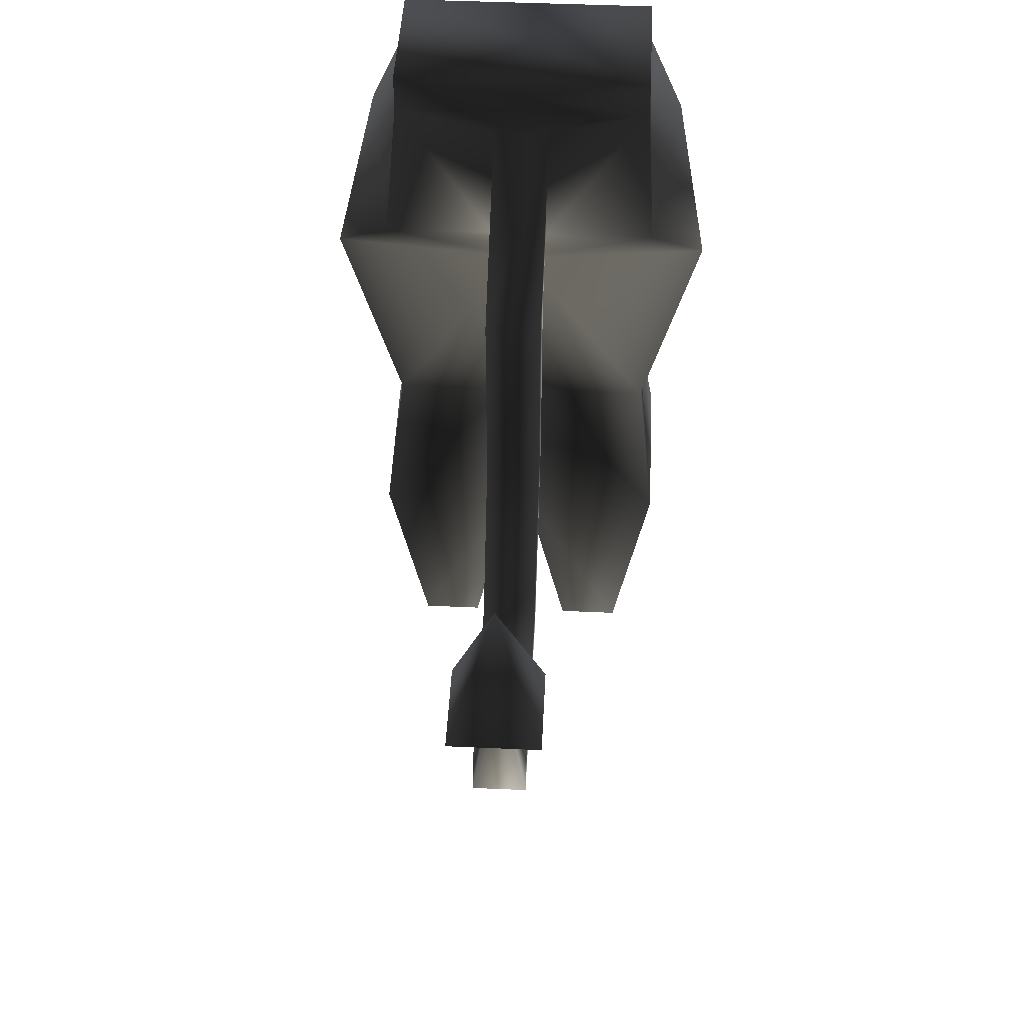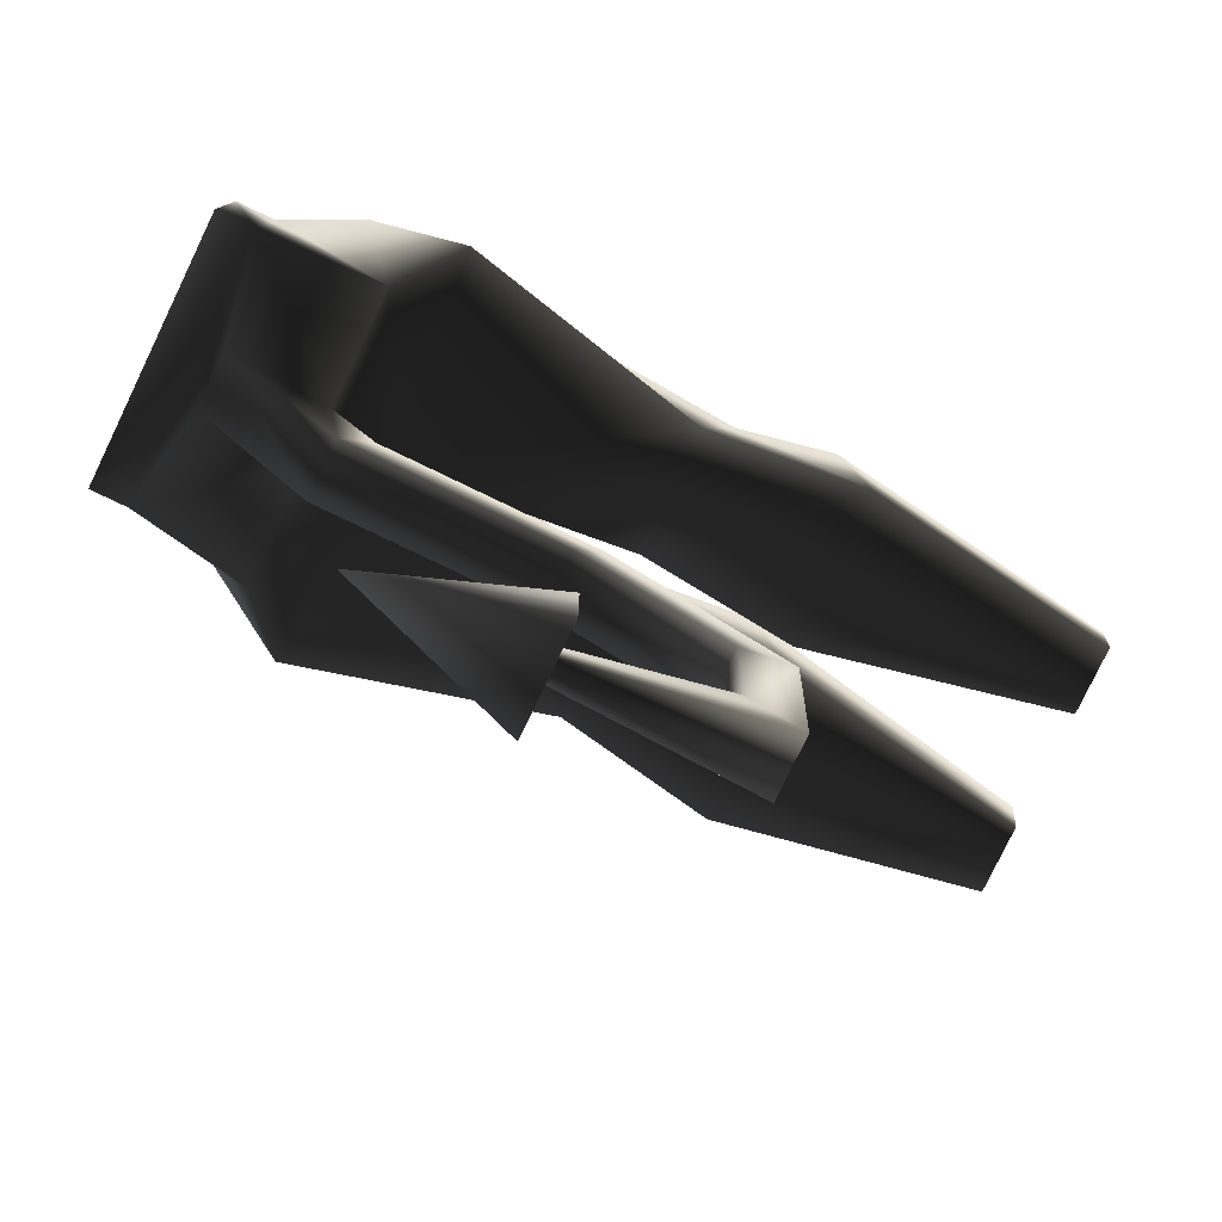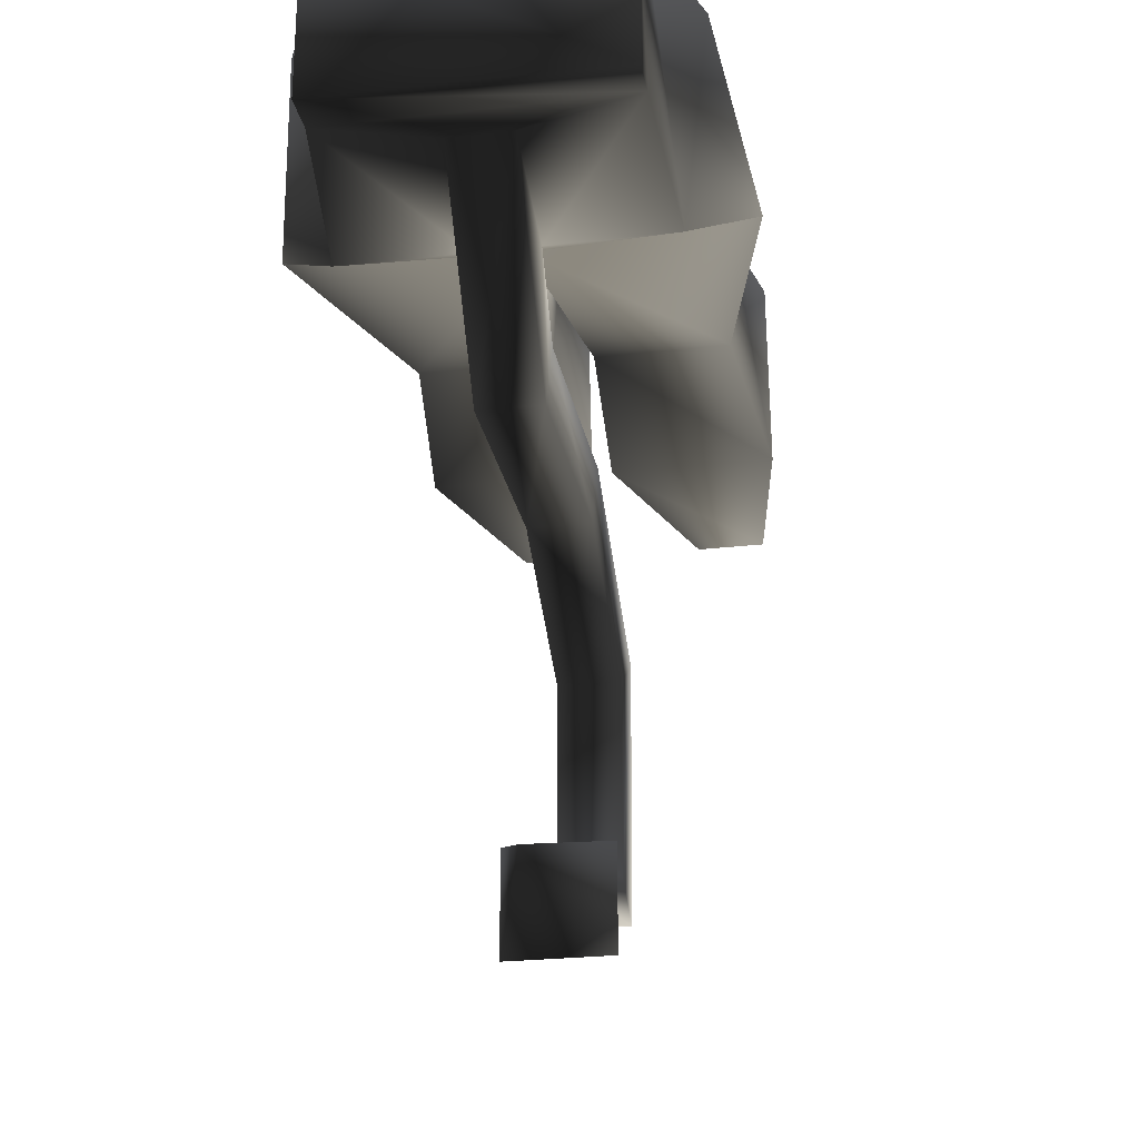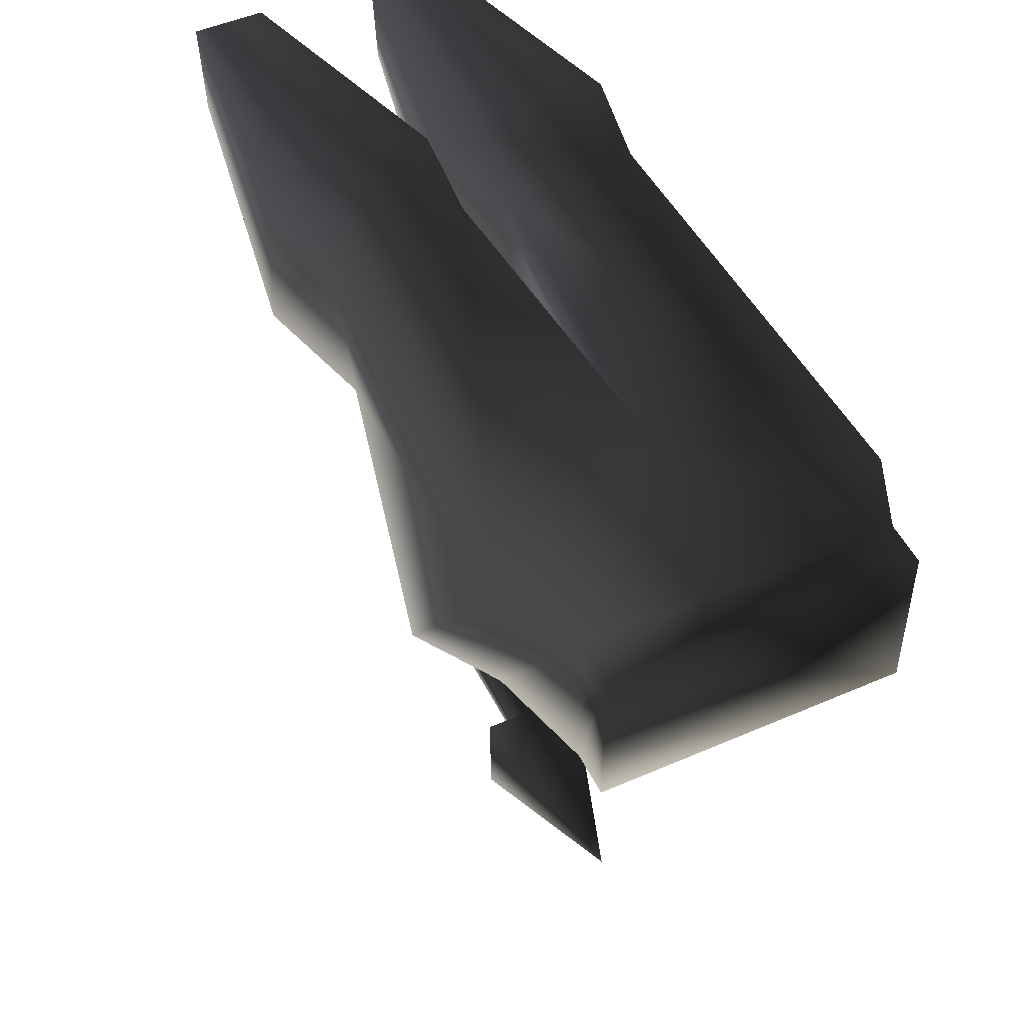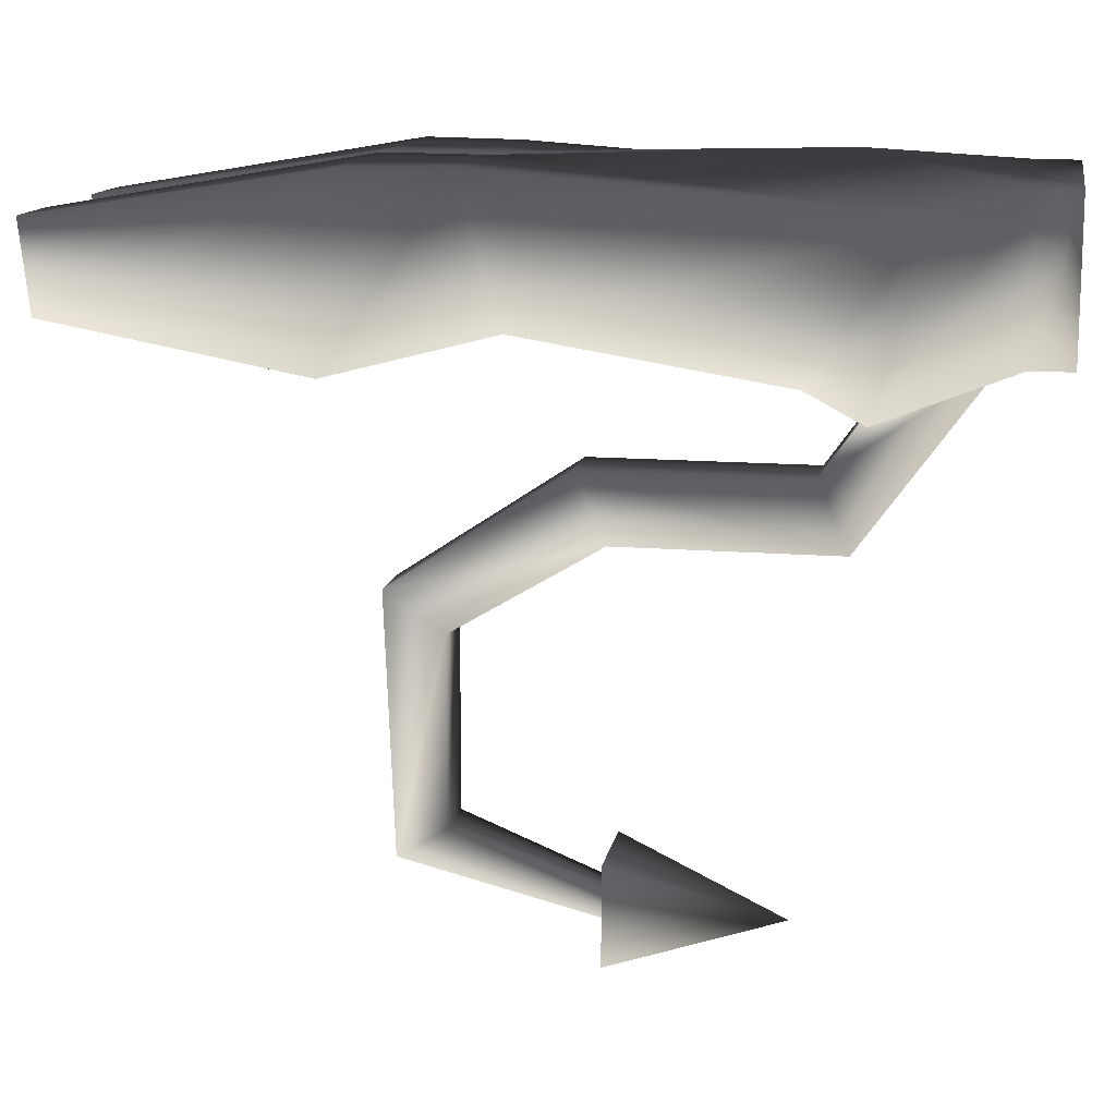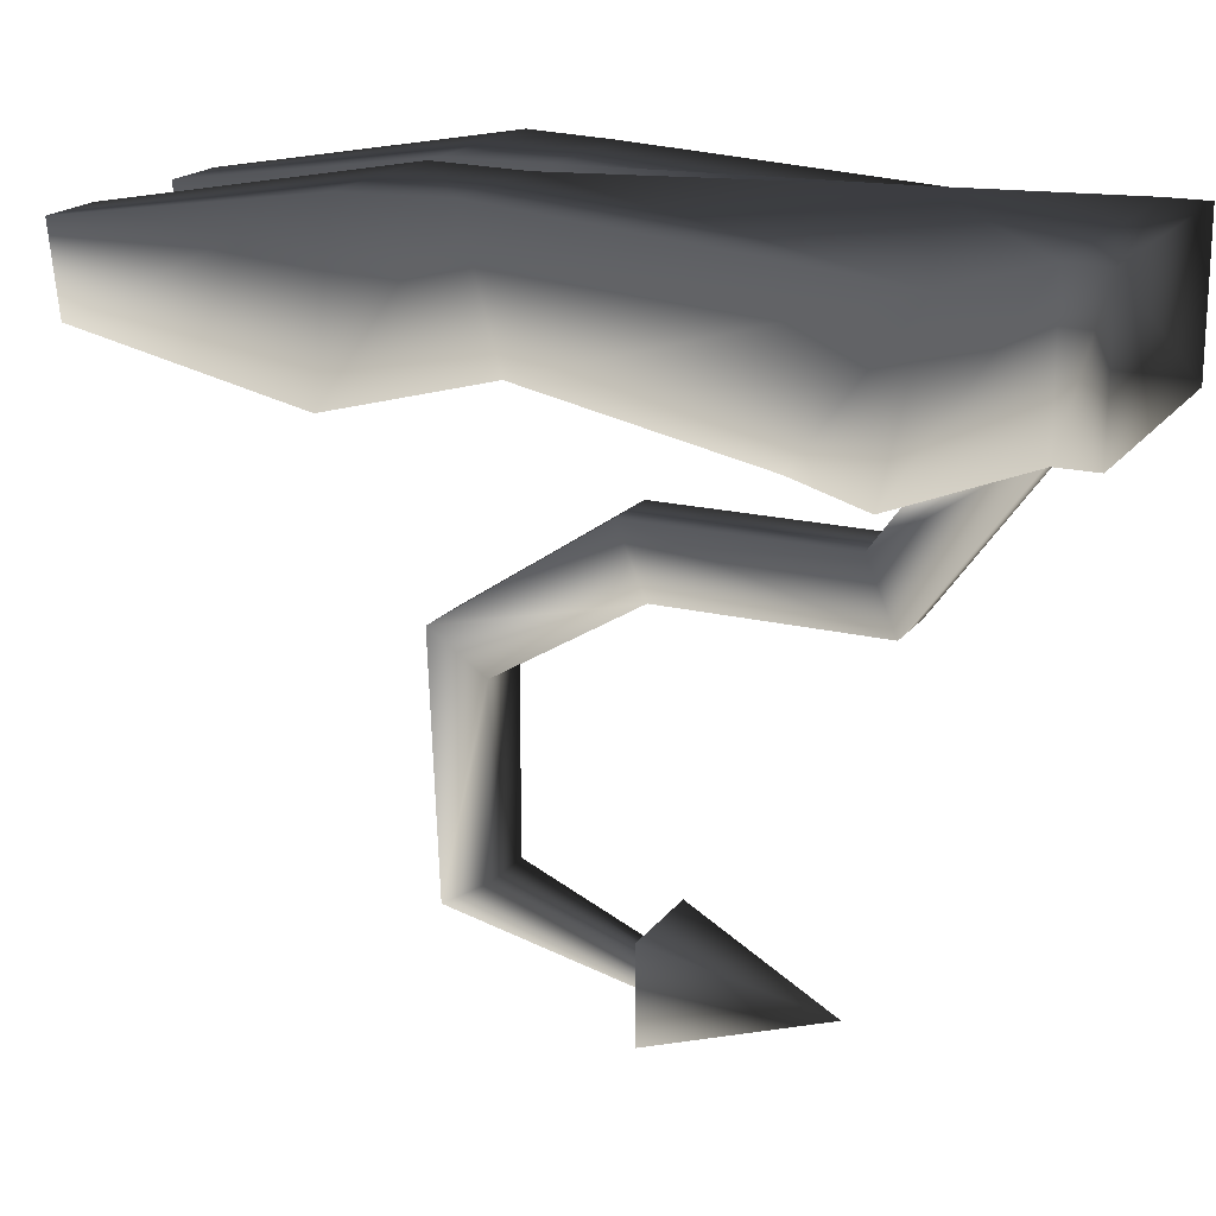
<metadata>
{"format":"obj","ext":"obj","renderer":"f3d","projection":"perspective","resolution":1024,"background":"white","views":[{"elev":47.2,"azim":-177.1,"up":"+Y"},{"elev":-79.3,"azim":-115.7,"up":"+Z"},{"elev":-25.5,"azim":-169.6,"up":"+Z"},{"elev":49.9,"azim":154.4,"up":"+Z"},{"elev":13.5,"azim":100.4,"up":"+Z"},{"elev":18.5,"azim":115.3,"up":"+Z"}]}
</metadata>
<code>
o 442
v 14 108 8
v 14 104 -7
v 14 108 -7
v -14 108 -7
v -14 108 8
v -14 104 8
v 14 104 8
v 15 91 -12
v 3 91 -12
v 3 102 -8
v -14 104 -7
v -15 91 -12
v -18 96 6
v 0 89 10
v 18 96 6
v 21 86 -8
v 0 84 -8
v -3 91 -12
v -3 86 -19
v 3 86 -19
v 3 89 -26
v -3 102 -8
v -21 86 -8
v -15 60 -5
v -15 56 9
v -2 56 9
v 2 56 9
v 15 56 9
v 15 60 -5
v 2 60 -5
v 1 46 9
v 17 46 9
v 17 44 -9
v 1 44 -9
v 6 16 4
v 13 16 4
v 13 17 -5
v 6 17 -5
v -1 44 -9
v -6 17 -5
v -13 17 -5
v -17 44 -9
v -2 60 -5
v -1 46 9
v -6 16 4
v -17 46 9
v -13 16 4
v -3 89 -26
v 3 67 -26
v -3 67 -26
v -3 64 -19
v 3 64 -19
v 3 46 -31
v 3 52 -35
v -3 52 -35
v -3 46 -31
v -3 47 -57
v 3 47 -57
v 3 52 -54
v -3 52 -54
v -1 69 -60
v -1 68 -63
v 1 68 -63
v 1 69 -60
v 5 67 -56
v 5 67 -66
v 0 84 -62
v -5 67 -56
v -5 67 -66
f 1 2 3
f 1 3 4
f 1 4 5
f 1 5 6
f 1 6 7
f 1 7 2
f 2 7 8
f 2 8 9
f 2 9 10
f 2 10 11
f 2 11 3
f 3 11 4
f 4 11 5
f 5 11 6
f 6 11 12
f 6 12 13
f 6 13 14
f 6 14 7
f 7 14 15
f 7 15 8
f 8 15 16
f 8 16 17
f 8 17 9
f 9 17 18
f 9 18 19
f 9 19 20
f 9 20 10
f 10 20 21
f 10 21 22
f 10 22 11
f 11 22 18
f 11 18 12
f 12 18 17
f 12 17 23
f 12 23 13
f 13 23 24
f 13 24 25
f 13 25 26
f 13 26 14
f 14 26 17
f 14 17 27
f 14 27 15
f 15 27 28
f 15 28 29
f 15 29 16
f 16 29 17
f 17 29 30
f 17 30 27
f 27 30 31
f 27 31 28
f 28 31 32
f 28 32 33
f 28 33 29
f 29 33 30
f 30 33 34
f 30 34 31
f 31 34 35
f 31 35 32
f 32 35 36
f 32 36 37
f 32 37 33
f 33 37 34
f 34 37 38
f 34 38 35
f 39 40 41
f 39 41 42
f 39 42 43
f 39 43 44
f 39 44 45
f 39 45 40
f 45 44 46
f 45 46 47
f 47 46 41
f 41 46 42
f 42 46 25
f 42 25 24
f 42 24 43
f 43 24 17
f 43 17 26
f 43 26 44
f 44 26 25
f 44 25 46
f 17 24 23
f 48 19 18
f 48 18 22
f 48 22 21
f 48 21 49
f 48 49 50
f 48 50 19
f 19 50 51
f 19 51 20
f 20 51 52
f 20 52 21
f 21 52 49
f 49 52 53
f 49 53 54
f 49 54 50
f 50 54 55
f 50 55 51
f 51 55 56
f 51 56 52
f 52 56 53
f 53 56 57
f 53 57 58
f 53 58 54
f 54 58 59
f 54 59 55
f 55 59 60
f 55 60 56
f 56 60 57
f 57 60 61
f 57 61 62
f 57 62 58
f 58 62 63
f 58 63 59
f 59 63 64
f 59 64 60
f 60 64 61
f 65 66 67
f 65 67 68
f 68 67 69
f 69 67 66

</code>
